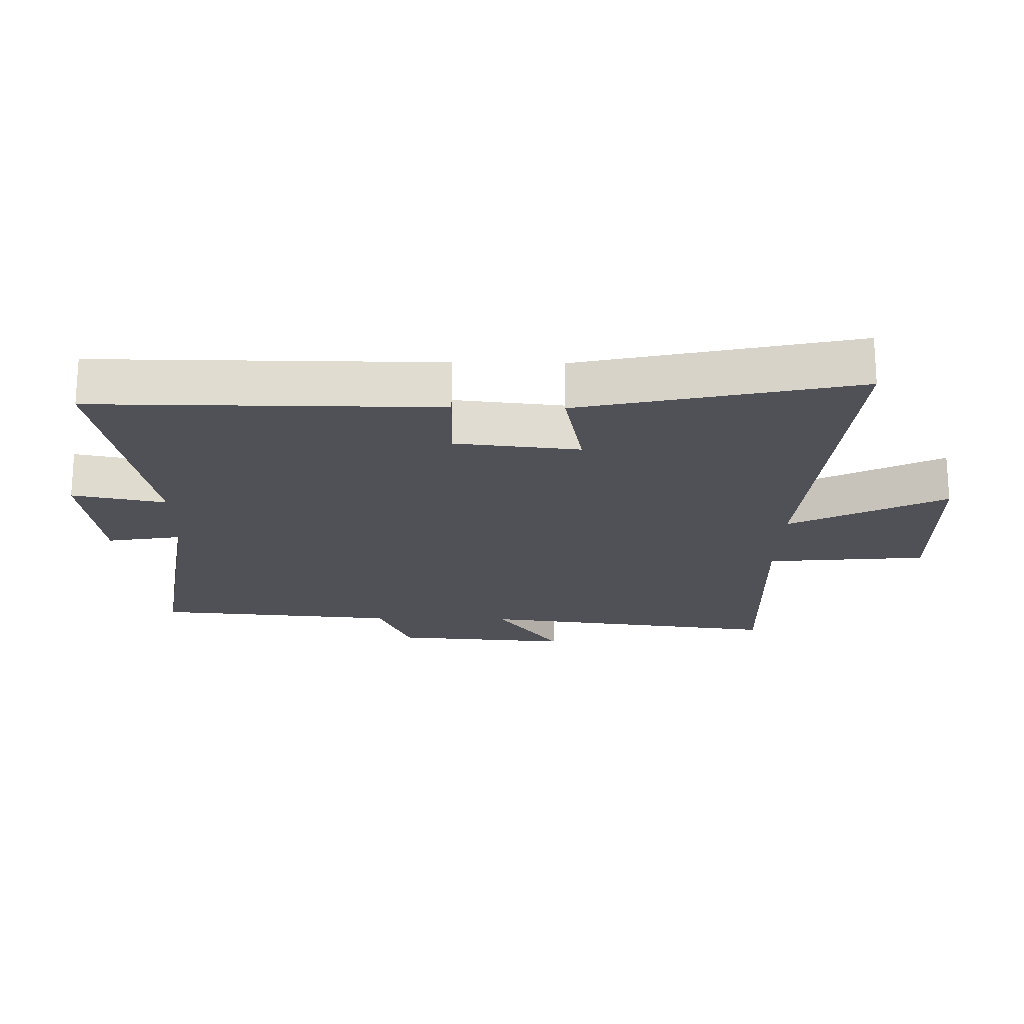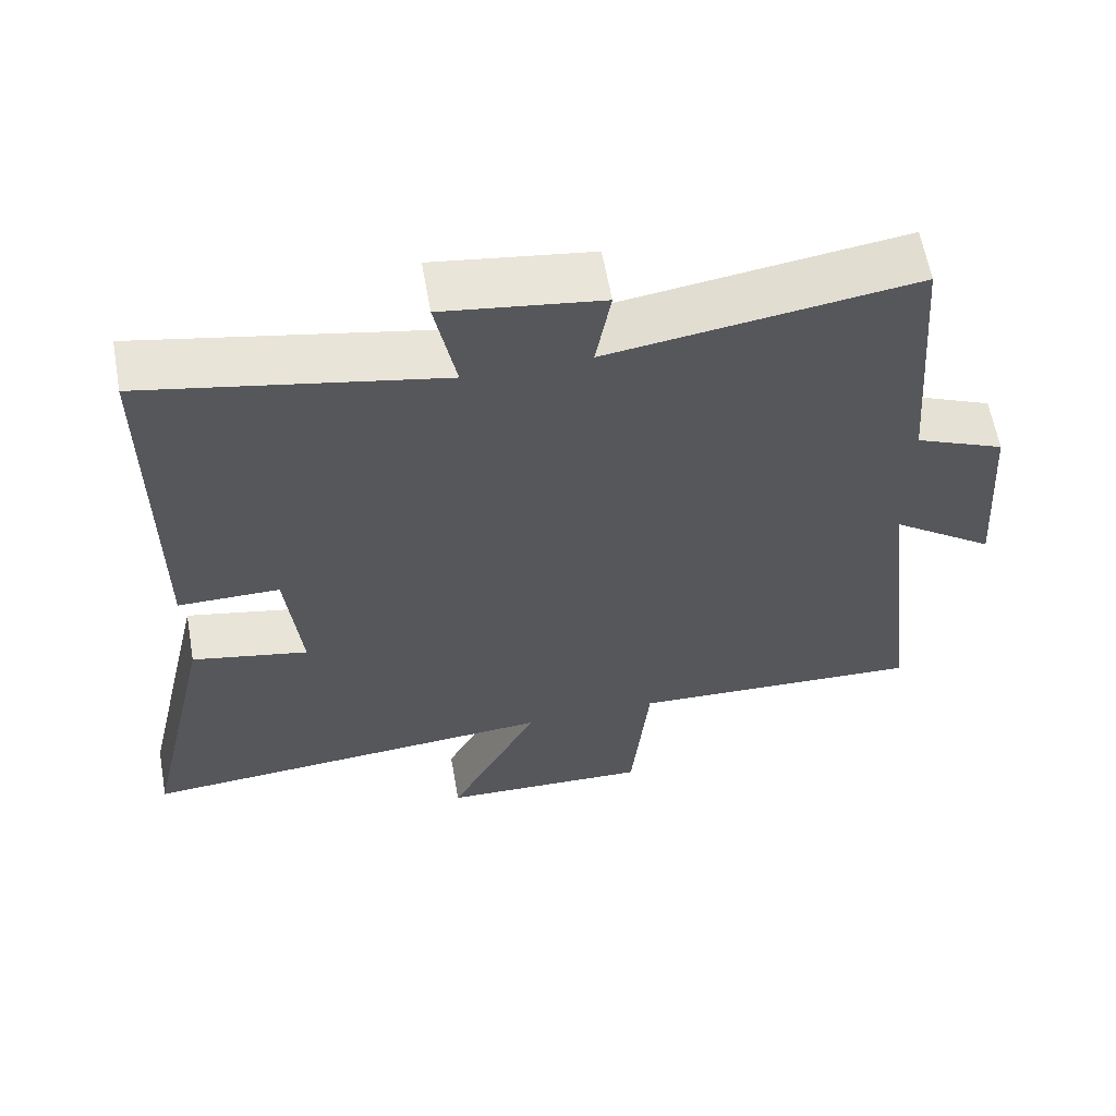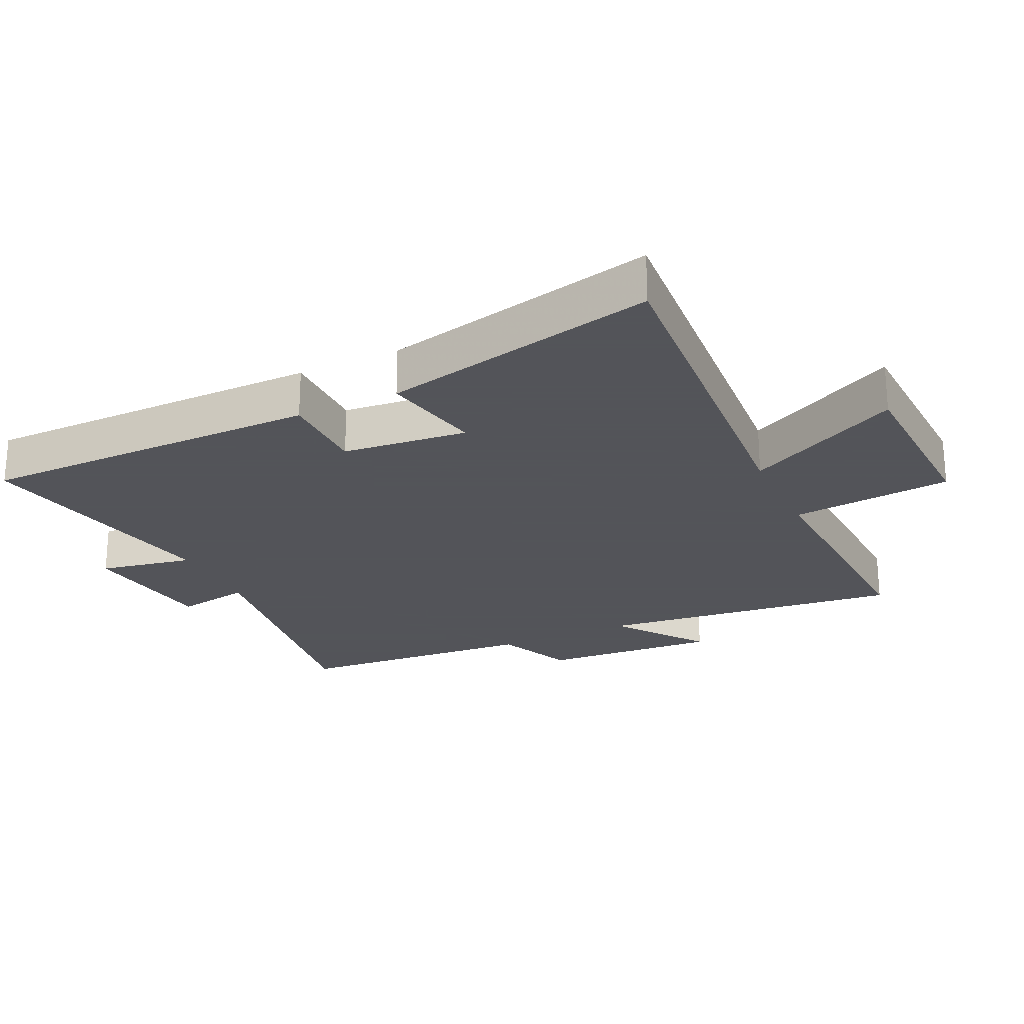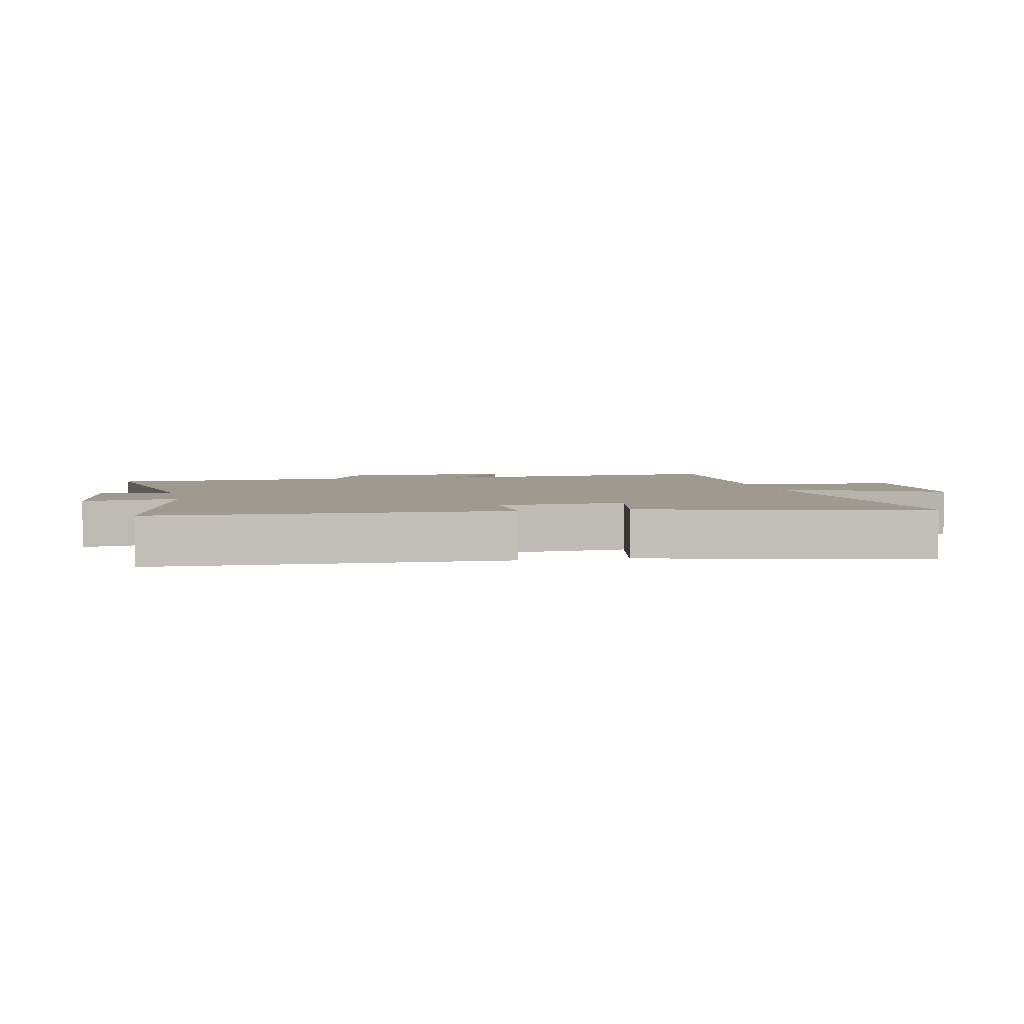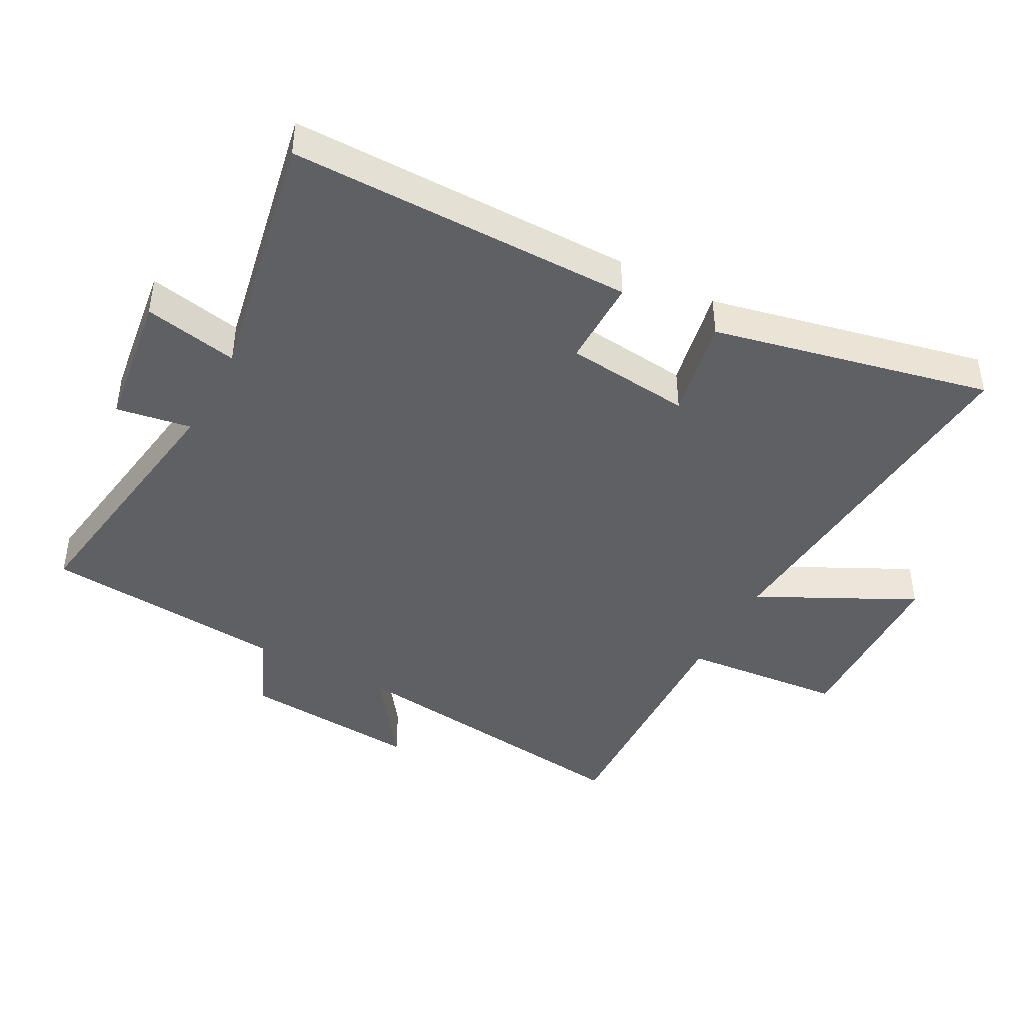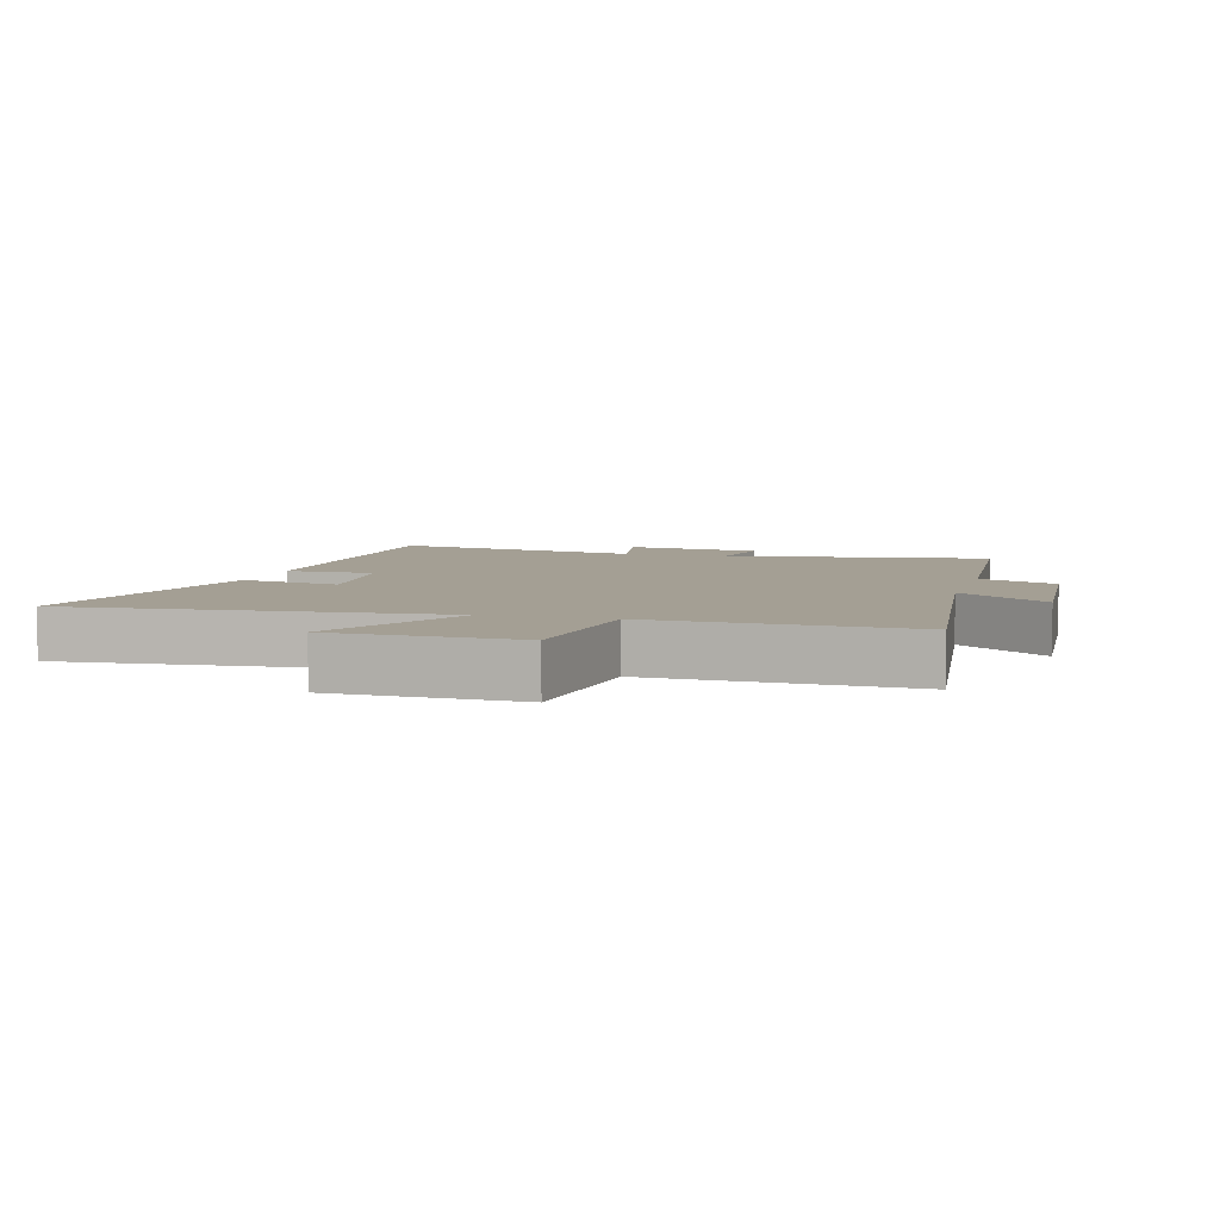
<metadata>
{"format":"obj","ext":"obj","renderer":"f3d","projection":"perspective","resolution":1024,"background":"white","views":[{"elev":-20.3,"azim":88.7,"up":"+Y"},{"elev":61.3,"azim":169.9,"up":"+Z"},{"elev":-23.9,"azim":115.4,"up":"+Y"},{"elev":3.6,"azim":78.4,"up":"+Y"},{"elev":-43.7,"azim":61.5,"up":"+Y"},{"elev":5.6,"azim":-164.5,"up":"+Y"}]}
</metadata>
<code>
v 0.499 0.07 0.579
v 0.5 0.07 0.046
v 0.363 0.07 0.046
v 0.343 0.07 -0.148
v 0.5 0.07 -0.116
v 0.596 0.07 -0.544
v 0.026 0.07 -0.5
v 0.148 0.07 -0.74
v -0.136 0.07 -0.75
v -0.16 0.07 -0.5
v -0.556 0.07 -0.517
v -0.5 0.07 -0.044
v -0.64 0.07 -0.146
v -0.62 0.07 0.13
v -0.5 0.07 0.182
v -0.47 0.07 0.56
v -0.06 0.07 0.5
v -0.08 0.07 0.616
v 0.132 0.07 0.646
v 0.104 0.07 0.5
v 0.499 0 0.579
v 0.5 0 0.046
v 0.363 0 0.046
v 0.343 0 -0.148
v 0.5 0 -0.116
v 0.596 0 -0.544
v 0.026 0 -0.5
v 0.148 0 -0.74
v -0.136 0 -0.75
v -0.16 0 -0.5
v -0.556 0 -0.517
v -0.5 0 -0.044
v -0.64 0 -0.146
v -0.62 0 0.13
v -0.5 0 0.182
v -0.47 0 0.56
v -0.06 0 0.5
v -0.08 0 0.616
v 0.132 0 0.646
v 0.104 0 0.5
f 17 18 19 20
f 15 16 17
f 15 17 20
f 12 13 14 15
f 12 15 20 1
f 10 11 12 1
f 7 8 9 10
f 4 5 6 7
f 3 4 7 10
f 1 2 3
f 1 3 10
f 40 39 38 37
f 37 36 35
f 40 37 35
f 35 34 33 32
f 21 40 35 32
f 21 32 31 30
f 30 29 28 27
f 27 26 25 24
f 30 27 24 23
f 23 22 21
f 30 23 21
f 1 21 22 2
f 2 22 23 3
f 3 23 24 4
f 4 24 25 5
f 5 25 26 6
f 6 26 27 7
f 7 27 28 8
f 8 28 29 9
f 9 29 30 10
f 10 30 31 11
f 11 31 32 12
f 12 32 33 13
f 13 33 34 14
f 14 34 35 15
f 15 35 36 16
f 16 36 37 17
f 17 37 38 18
f 18 38 39 19
f 19 39 40 20
f 20 40 21 1

</code>
